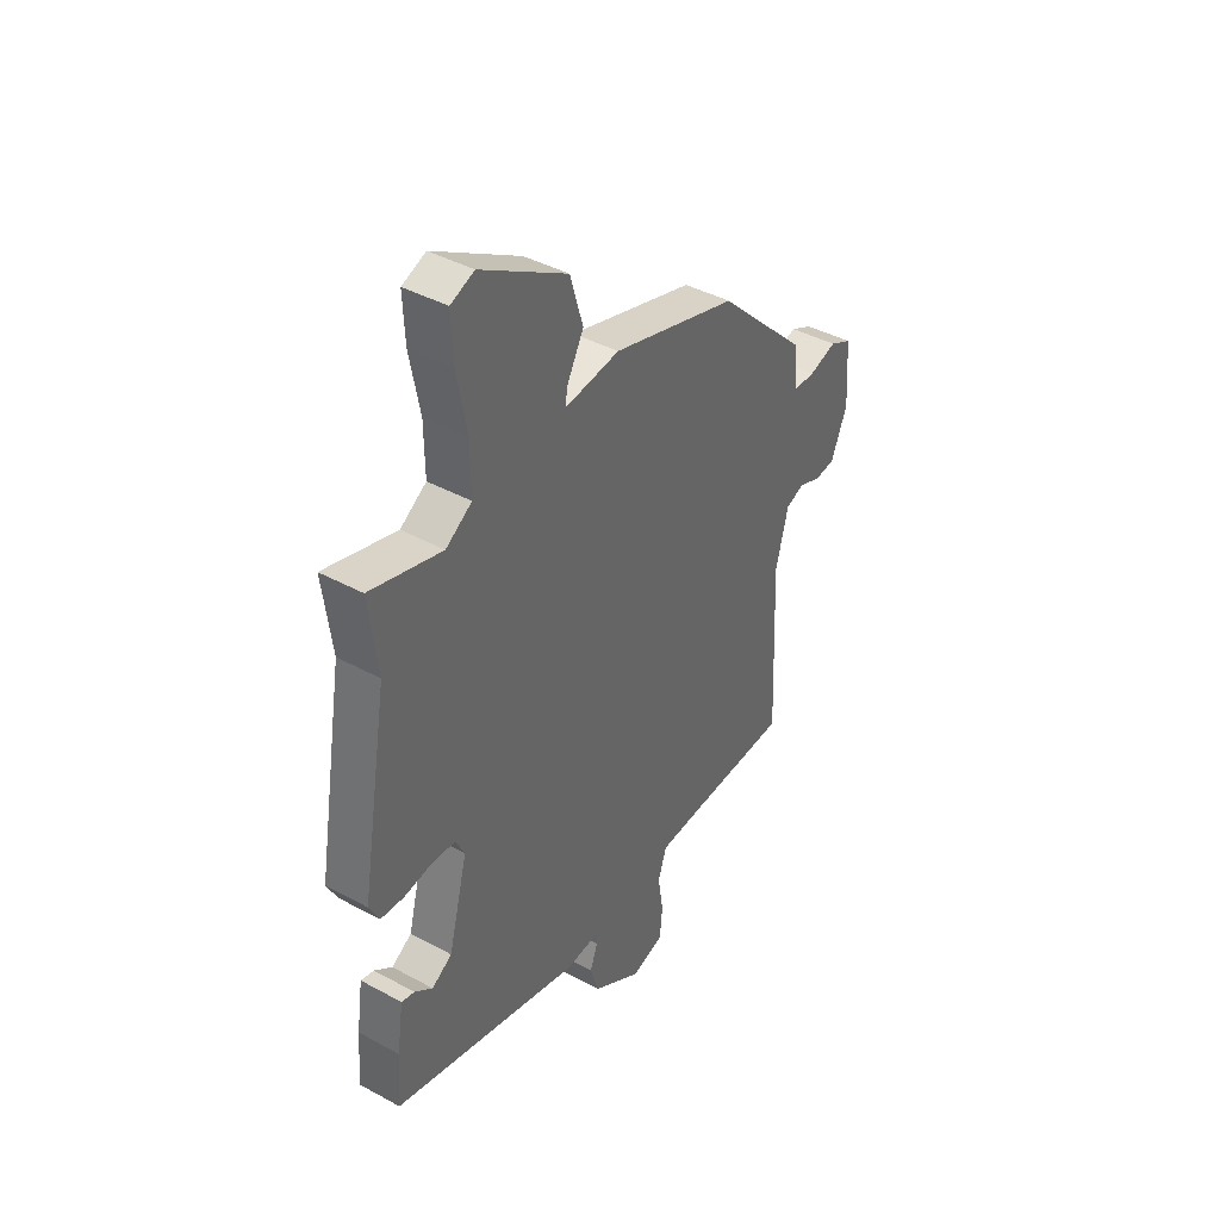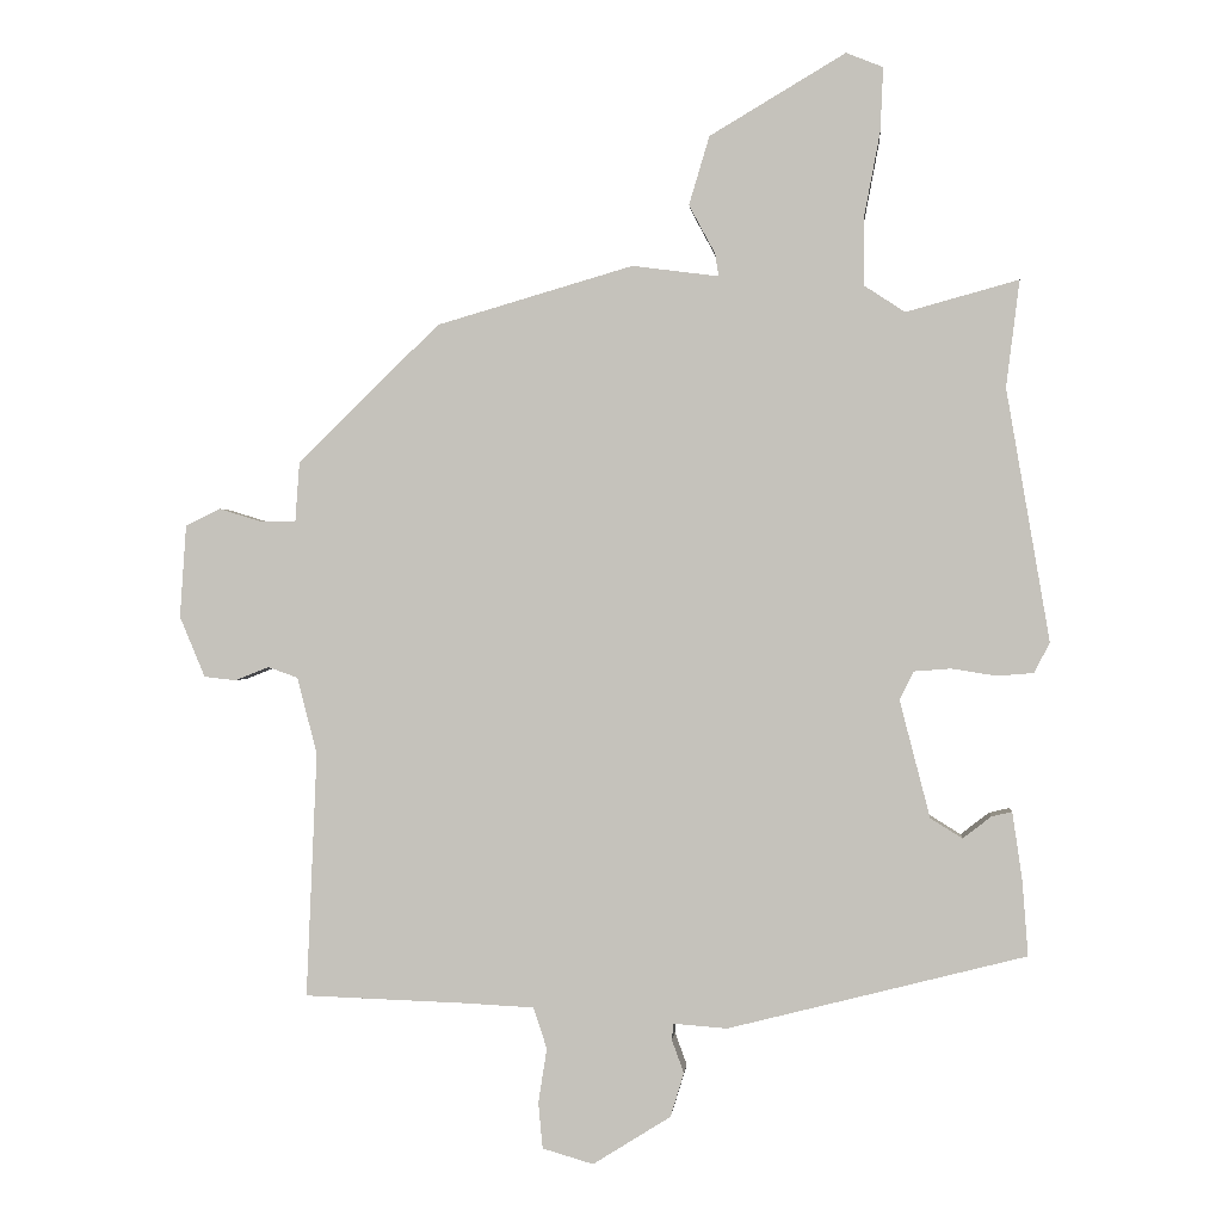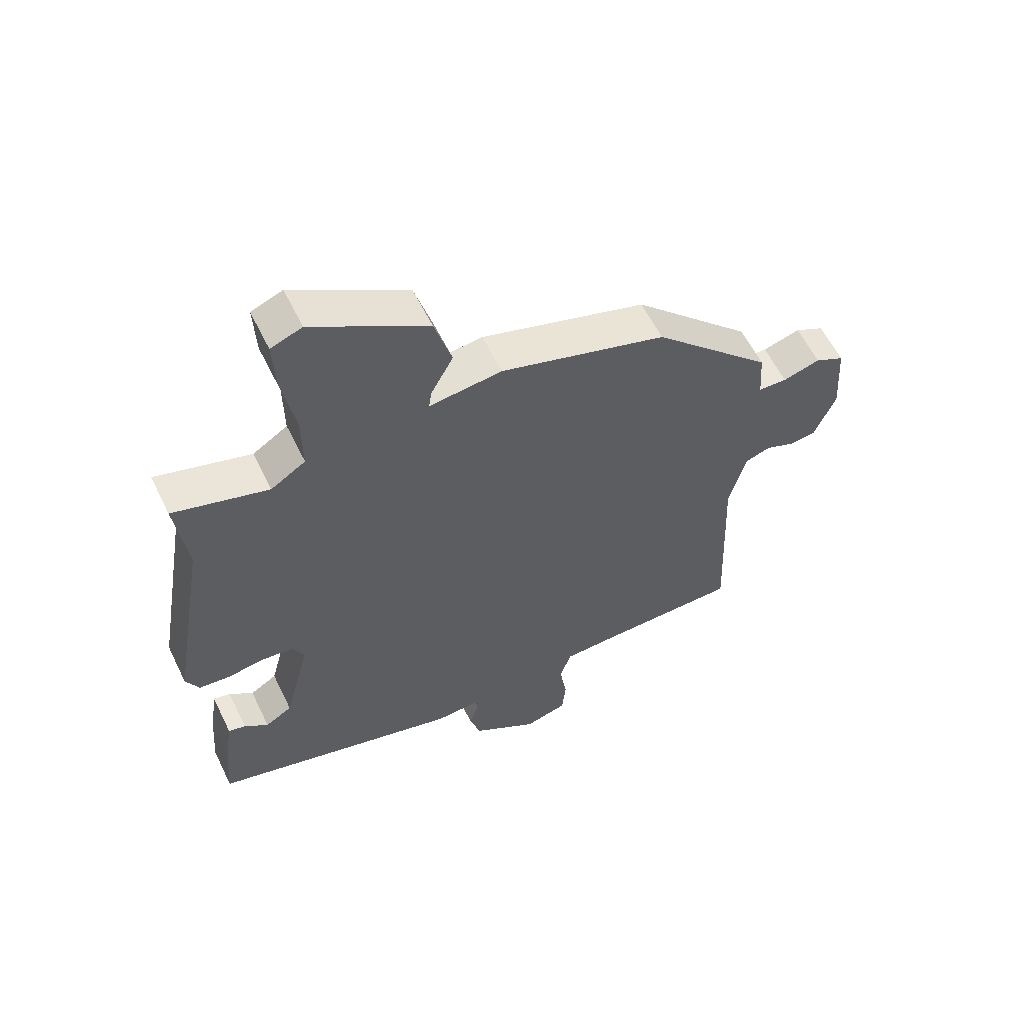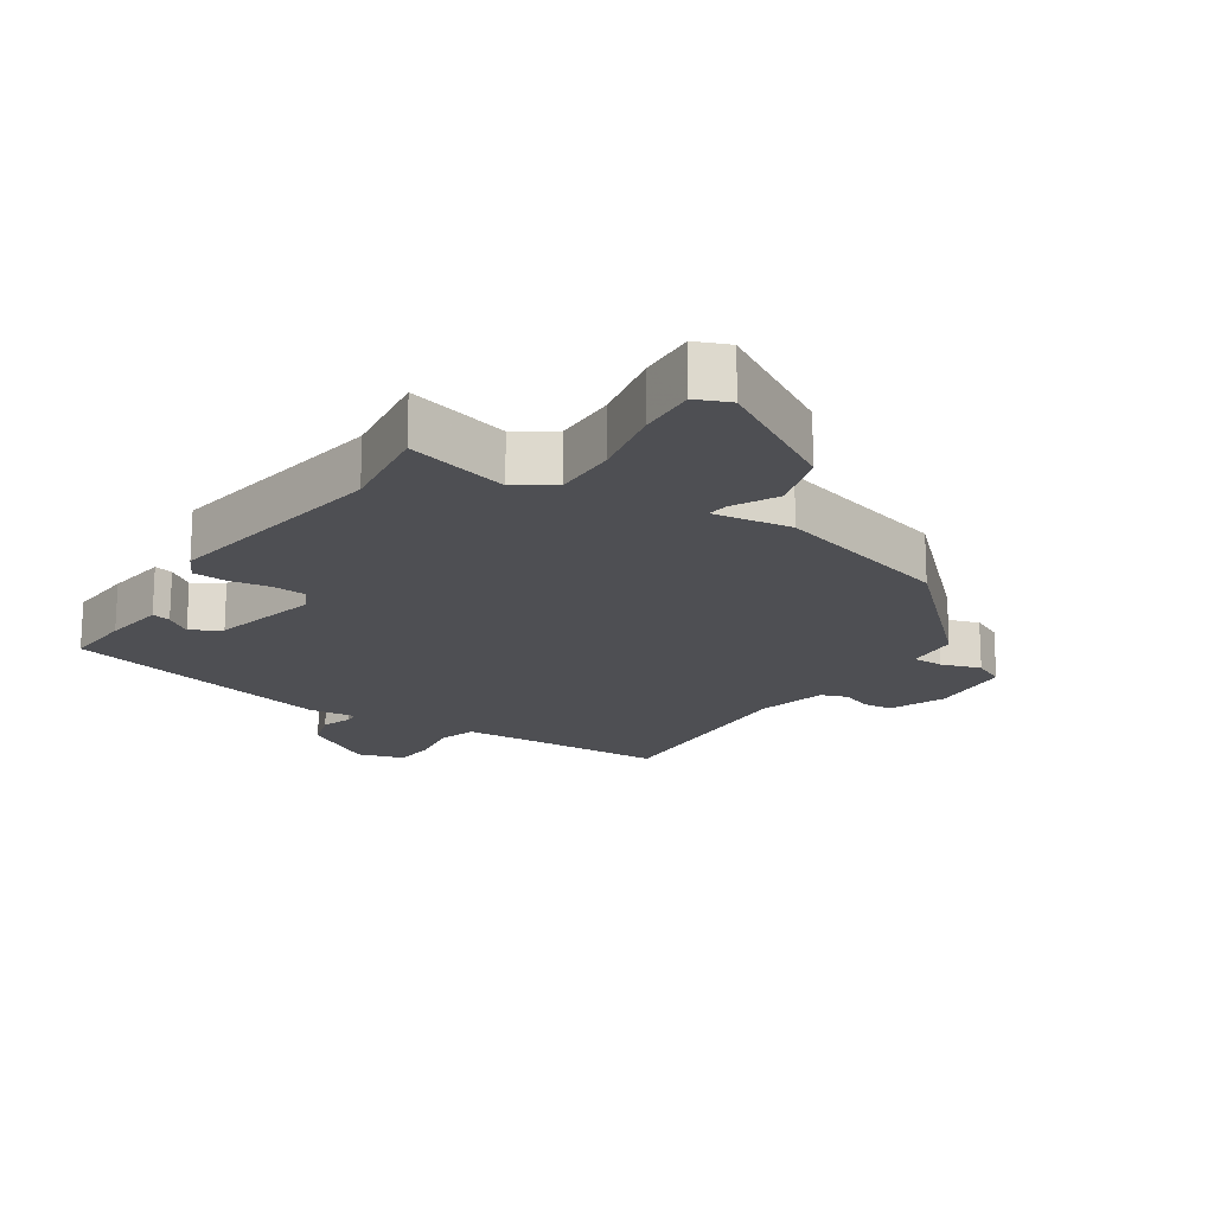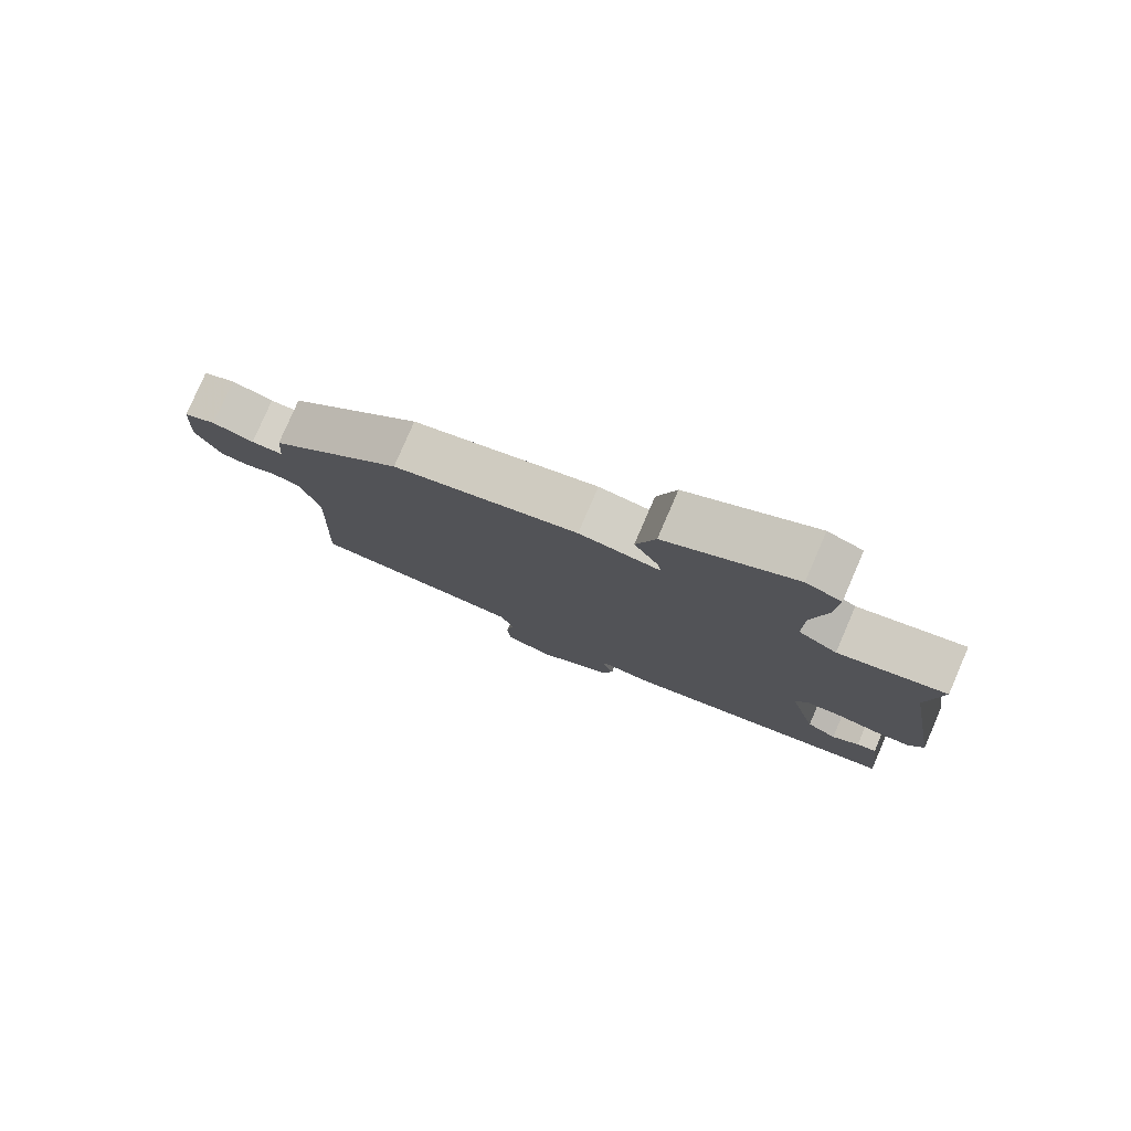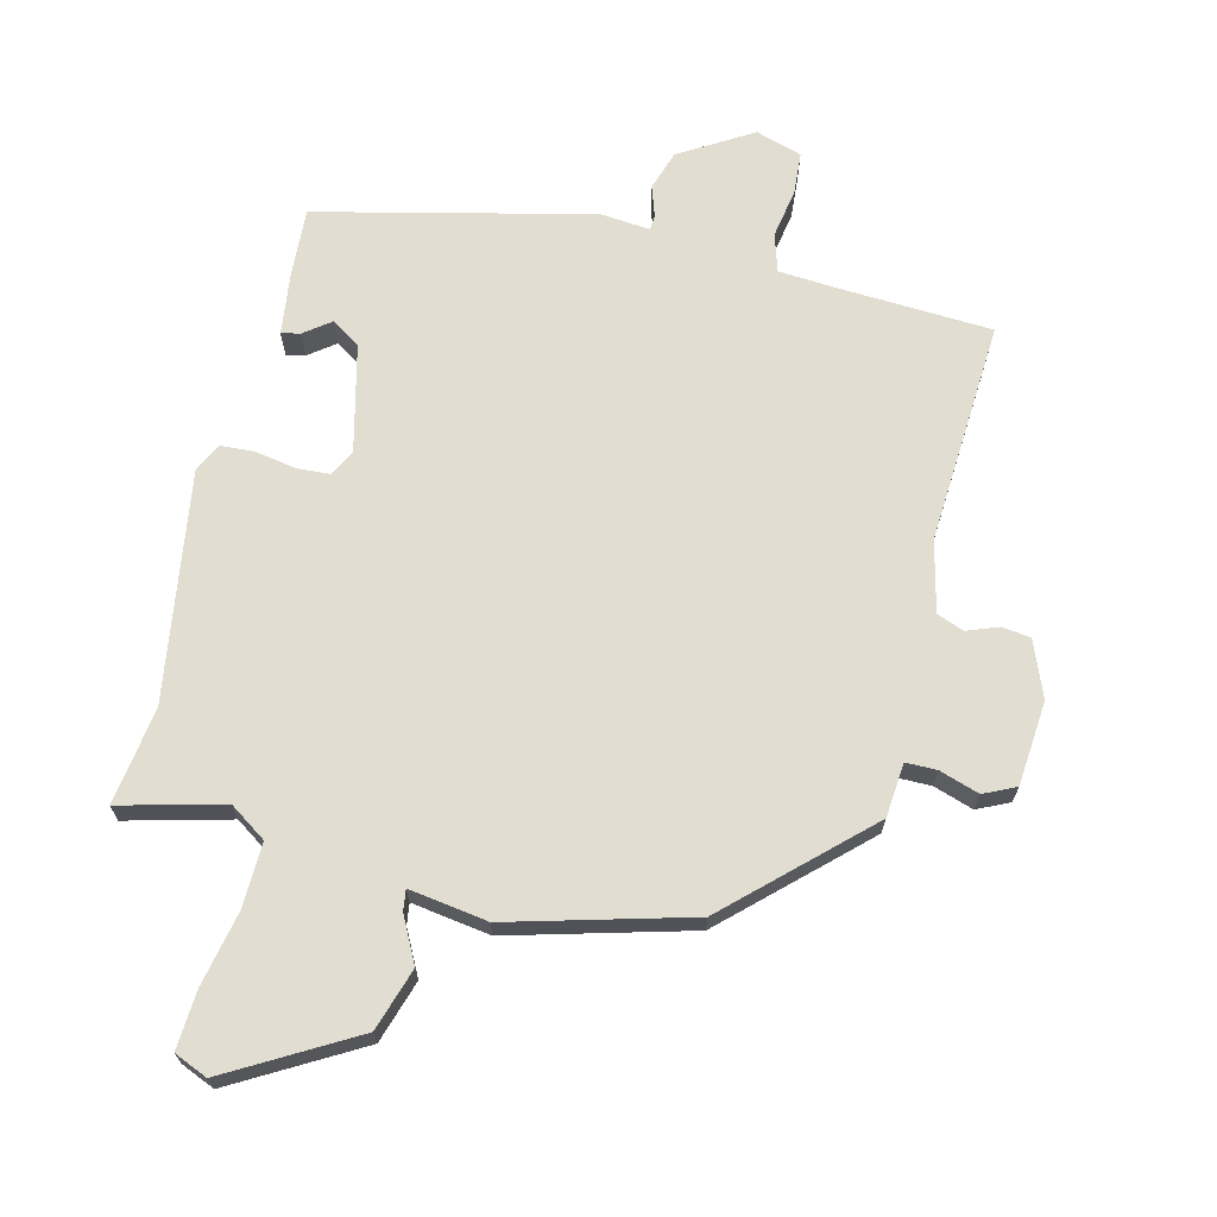
<metadata>
{"format":"obj","ext":"obj","renderer":"f3d","projection":"perspective","resolution":1024,"background":"white","views":[{"elev":41.2,"azim":-56.4,"up":"+Z"},{"elev":0.2,"azim":-175.0,"up":"+Z"},{"elev":58.9,"azim":-25.8,"up":"+Z"},{"elev":-18.1,"azim":-32.9,"up":"+Y"},{"elev":79.6,"azim":-156.6,"up":"+Z"},{"elev":68.4,"azim":14.8,"up":"+Y"}]}
</metadata>
<code>
v -0.483 0.07 0.365
v -0.502 0.07 0.516
v -0.343 0.07 0.472
v -0.285 0.07 0.51
v -0.286 0.07 0.61
v -0.308 0.07 0.726
v -0.312 0.07 0.816
v -0.26 0.07 0.837
v -0.068 0.07 0.723
v -0.039 0.07 0.626
v -0.076 0.07 0.557
v -0.081 0.07 0.525
v 0.041 0.07 0.541
v 0.319 0.07 0.46
v 0.519 0.07 0.265
v 0.525 0.07 0.181
v 0.573 0.07 0.18
v 0.635 0.07 0.199
v 0.684 0.07 0.175
v 0.693 0.07 0.044
v 0.657 0.07 -0.042
v 0.612 0.07 -0.047
v 0.564 0.07 -0.028
v 0.522 0.07 -0.043
v 0.494 0.07 -0.152
v 0.509 0.07 -0.498
v 0.279 0.07 -0.506
v 0.182 0.07 -0.511
v 0.163 0.07 -0.569
v 0.175 0.07 -0.646
v 0.169 0.07 -0.711
v 0.097 0.07 -0.732
v -0.013 0.07 -0.663
v -0.032 0.07 -0.601
v -0.015 0.07 -0.554
v -0.017 0.07 -0.531
v -0.093 0.07 -0.537
v -0.514 0.07 -0.43
v -0.506 0.07 -0.324
v -0.492 0.07 -0.228
v -0.463 0.07 -0.235
v -0.423 0.07 -0.266
v -0.378 0.07 -0.238
v -0.335 0.07 -0.072
v -0.355 0.07 -0.032
v -0.407 0.07 -0.028
v -0.47 0.07 -0.038
v -0.522 0.07 -0.034
v -0.544 0.07 0.009
v -0.483 0 0.365
v -0.502 0 0.516
v -0.343 0 0.472
v -0.285 0 0.51
v -0.286 0 0.61
v -0.308 0 0.726
v -0.312 0 0.816
v -0.26 0 0.837
v -0.068 0 0.723
v -0.039 0 0.626
v -0.076 0 0.557
v -0.081 0 0.525
v 0.041 0 0.541
v 0.319 0 0.46
v 0.519 0 0.265
v 0.525 0 0.181
v 0.573 0 0.18
v 0.635 0 0.199
v 0.684 0 0.175
v 0.693 0 0.044
v 0.657 0 -0.042
v 0.612 0 -0.047
v 0.564 0 -0.028
v 0.522 0 -0.043
v 0.494 0 -0.152
v 0.509 0 -0.498
v 0.279 0 -0.506
v 0.182 0 -0.511
v 0.163 0 -0.569
v 0.175 0 -0.646
v 0.169 0 -0.711
v 0.097 0 -0.732
v -0.013 0 -0.663
v -0.032 0 -0.601
v -0.015 0 -0.554
v -0.017 0 -0.531
v -0.093 0 -0.537
v -0.514 0 -0.43
v -0.506 0 -0.324
v -0.492 0 -0.228
v -0.463 0 -0.235
v -0.423 0 -0.266
v -0.378 0 -0.238
v -0.335 0 -0.072
v -0.355 0 -0.032
v -0.407 0 -0.028
v -0.47 0 -0.038
v -0.522 0 -0.034
v -0.544 0 0.009
f 48 49 1
f 47 48 1
f 46 47 1
f 1 2 3
f 46 1 3
f 45 46 3
f 44 45 3 4
f 40 41 42
f 39 40 42
f 38 39 42
f 37 38 42
f 36 37 42 43
f 33 34 35
f 32 33 35
f 31 32 35
f 30 31 35
f 29 30 35
f 28 29 35 36
f 25 26 27
f 24 25 27 28
f 21 22 23
f 20 21 23
f 19 20 23
f 18 19 23
f 17 18 23
f 16 17 23 24
f 36 43 44
f 28 36 44
f 24 28 44
f 16 24 44
f 15 16 44
f 14 15 44
f 13 14 44
f 12 13 44
f 9 10 11
f 8 9 11
f 7 8 11
f 6 7 11
f 5 6 11
f 12 44 4
f 4 5 11 12
f 50 98 97
f 50 97 96
f 50 96 95
f 52 51 50
f 52 50 95
f 52 95 94
f 53 52 94 93
f 91 90 89
f 91 89 88
f 91 88 87
f 91 87 86
f 92 91 86 85
f 84 83 82
f 84 82 81
f 84 81 80
f 84 80 79
f 84 79 78
f 85 84 78 77
f 76 75 74
f 77 76 74 73
f 72 71 70
f 72 70 69
f 72 69 68
f 72 68 67
f 72 67 66
f 73 72 66 65
f 93 92 85
f 93 85 77
f 93 77 73
f 93 73 65
f 93 65 64
f 93 64 63
f 93 63 62
f 93 62 61
f 60 59 58
f 60 58 57
f 60 57 56
f 60 56 55
f 60 55 54
f 53 93 61
f 61 60 54 53
f 1 50 51 2
f 2 51 52 3
f 3 52 53 4
f 4 53 54 5
f 5 54 55 6
f 6 55 56 7
f 7 56 57 8
f 8 57 58 9
f 9 58 59 10
f 10 59 60 11
f 11 60 61 12
f 12 61 62 13
f 13 62 63 14
f 14 63 64 15
f 15 64 65 16
f 16 65 66 17
f 17 66 67 18
f 18 67 68 19
f 19 68 69 20
f 20 69 70 21
f 21 70 71 22
f 22 71 72 23
f 23 72 73 24
f 24 73 74 25
f 25 74 75 26
f 26 75 76 27
f 27 76 77 28
f 28 77 78 29
f 29 78 79 30
f 30 79 80 31
f 31 80 81 32
f 32 81 82 33
f 33 82 83 34
f 34 83 84 35
f 35 84 85 36
f 36 85 86 37
f 37 86 87 38
f 38 87 88 39
f 39 88 89 40
f 40 89 90 41
f 41 90 91 42
f 42 91 92 43
f 43 92 93 44
f 44 93 94 45
f 45 94 95 46
f 46 95 96 47
f 47 96 97 48
f 48 97 98 49
f 49 98 50 1

</code>
